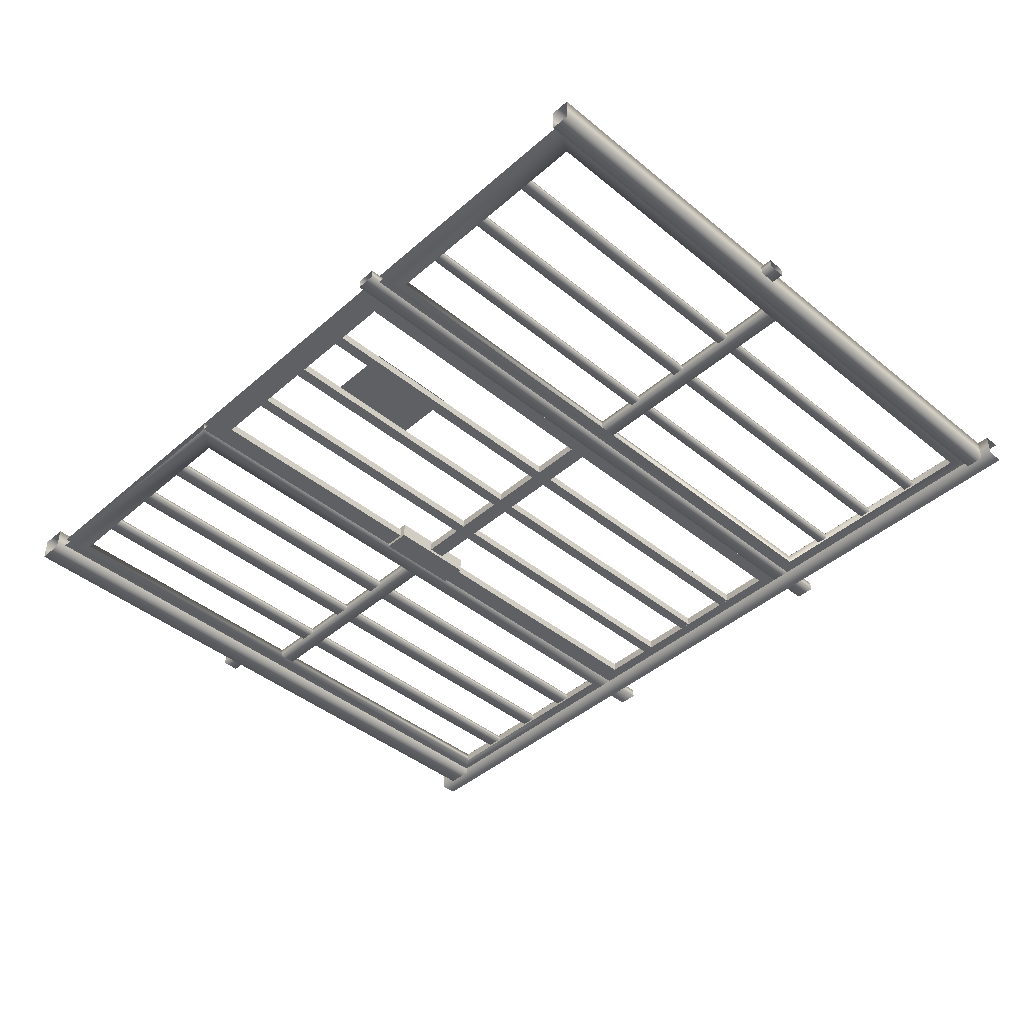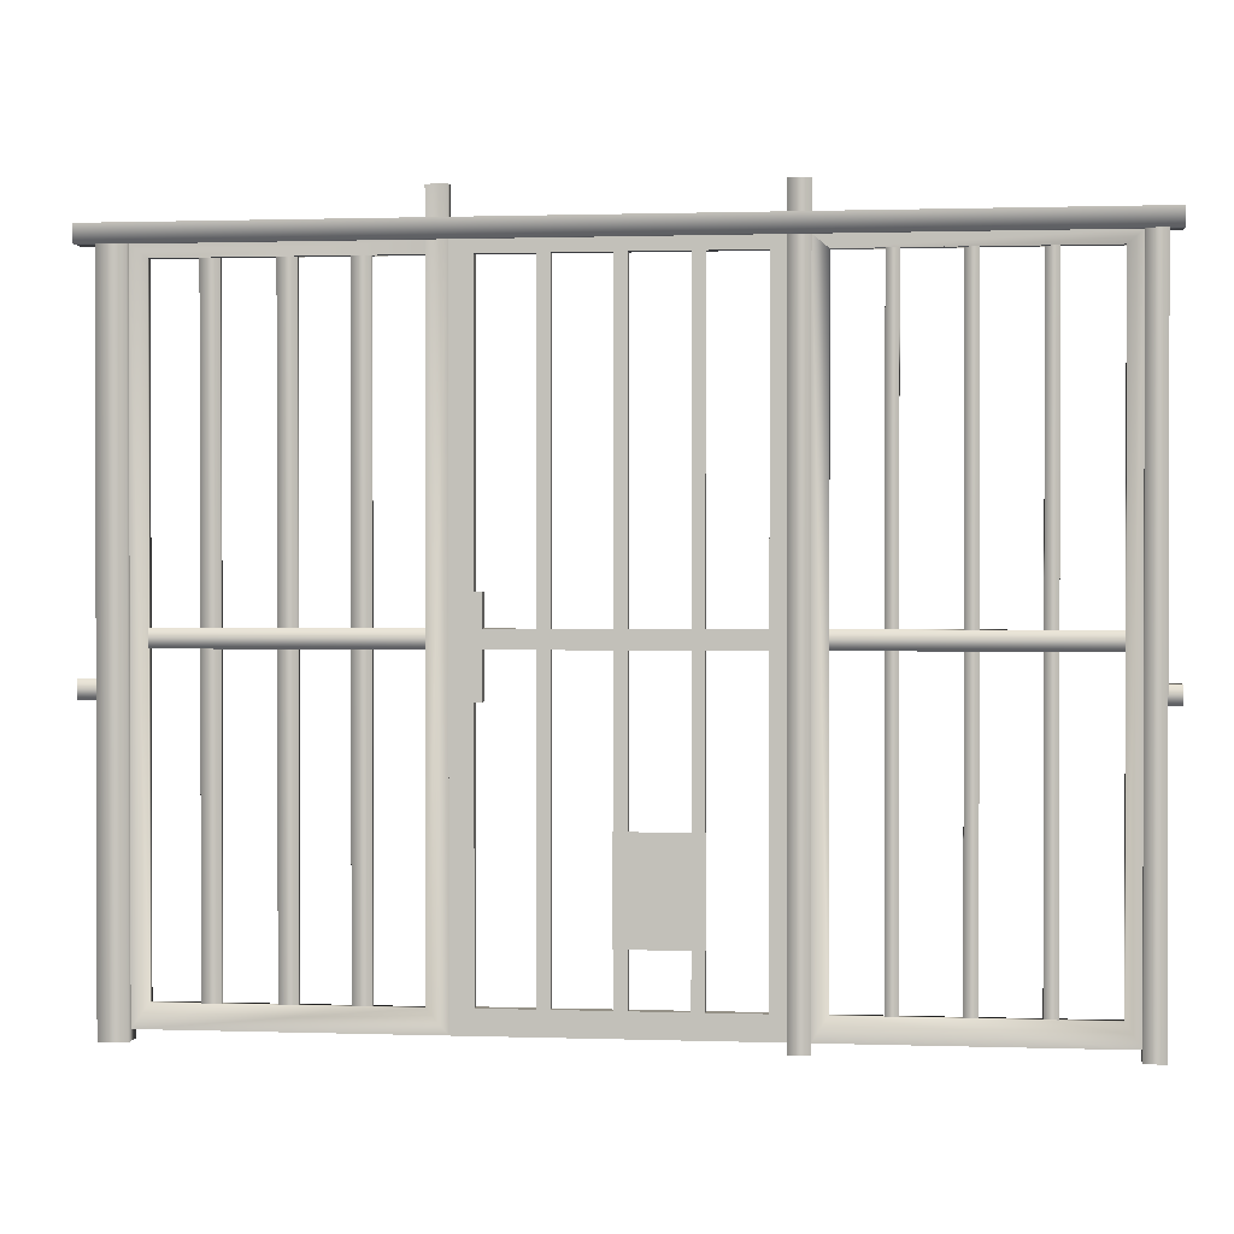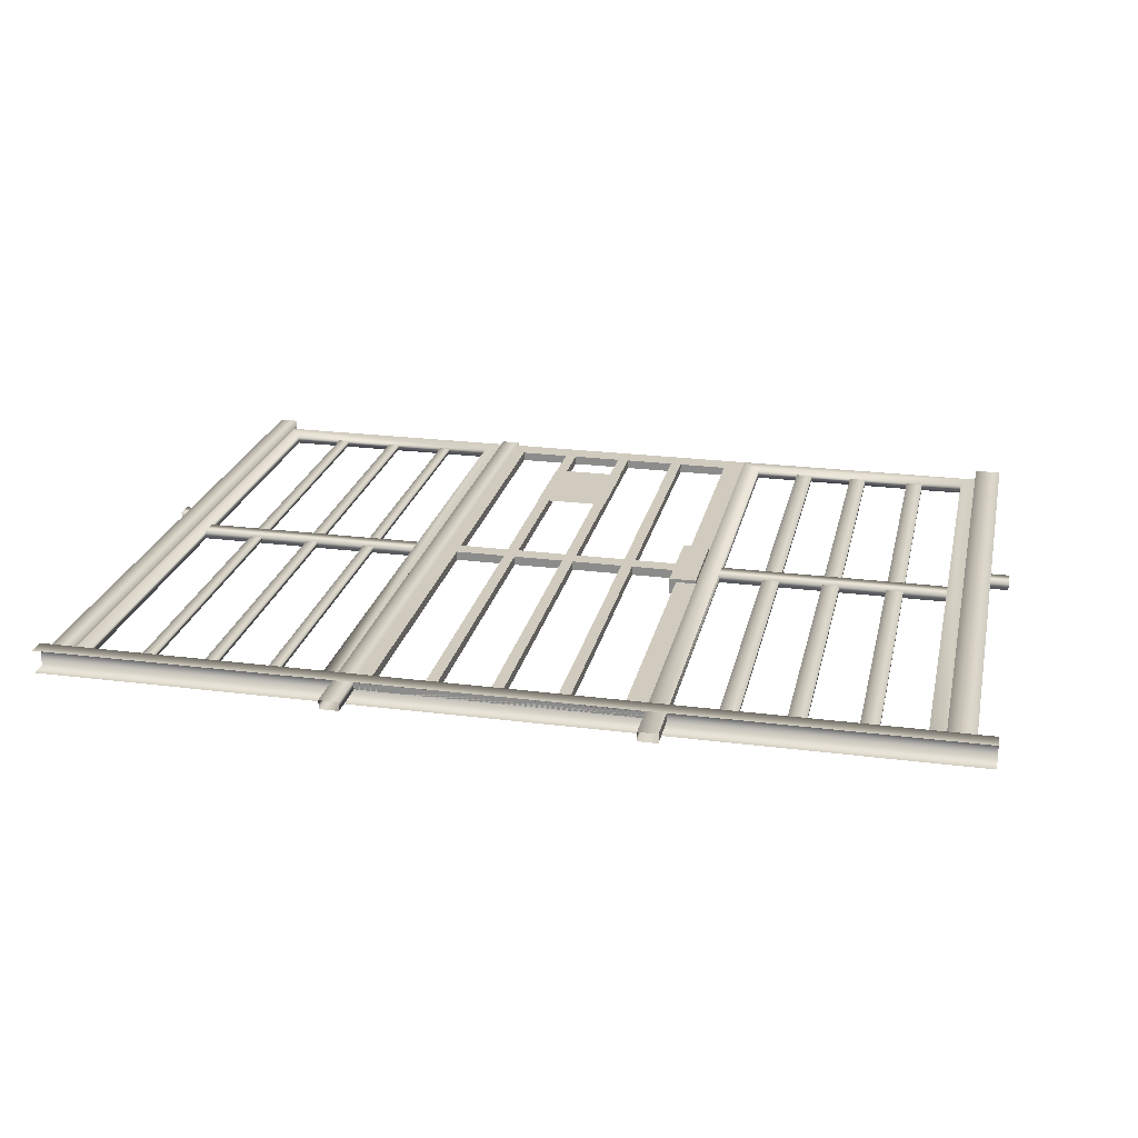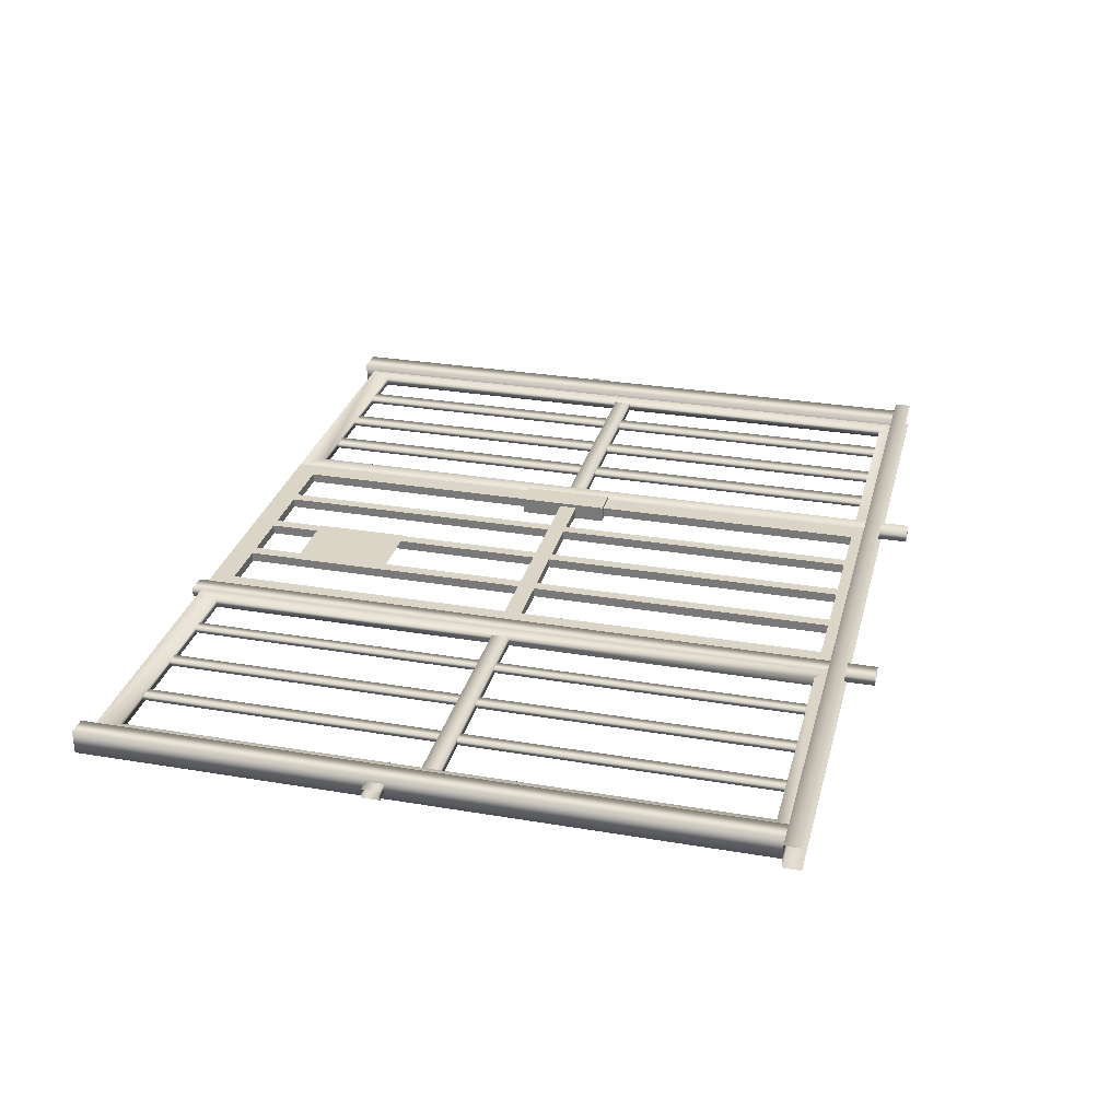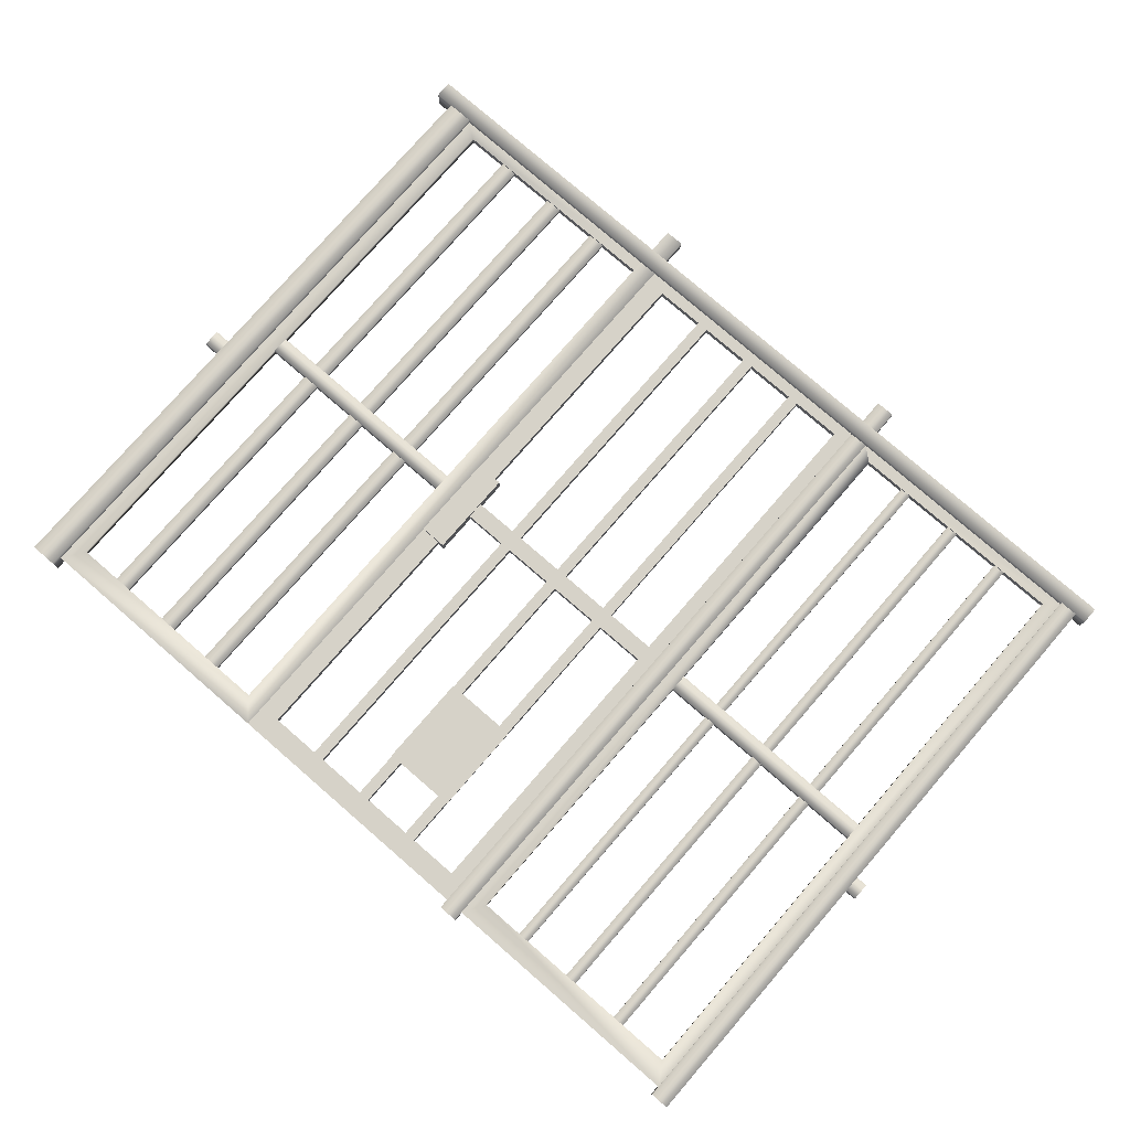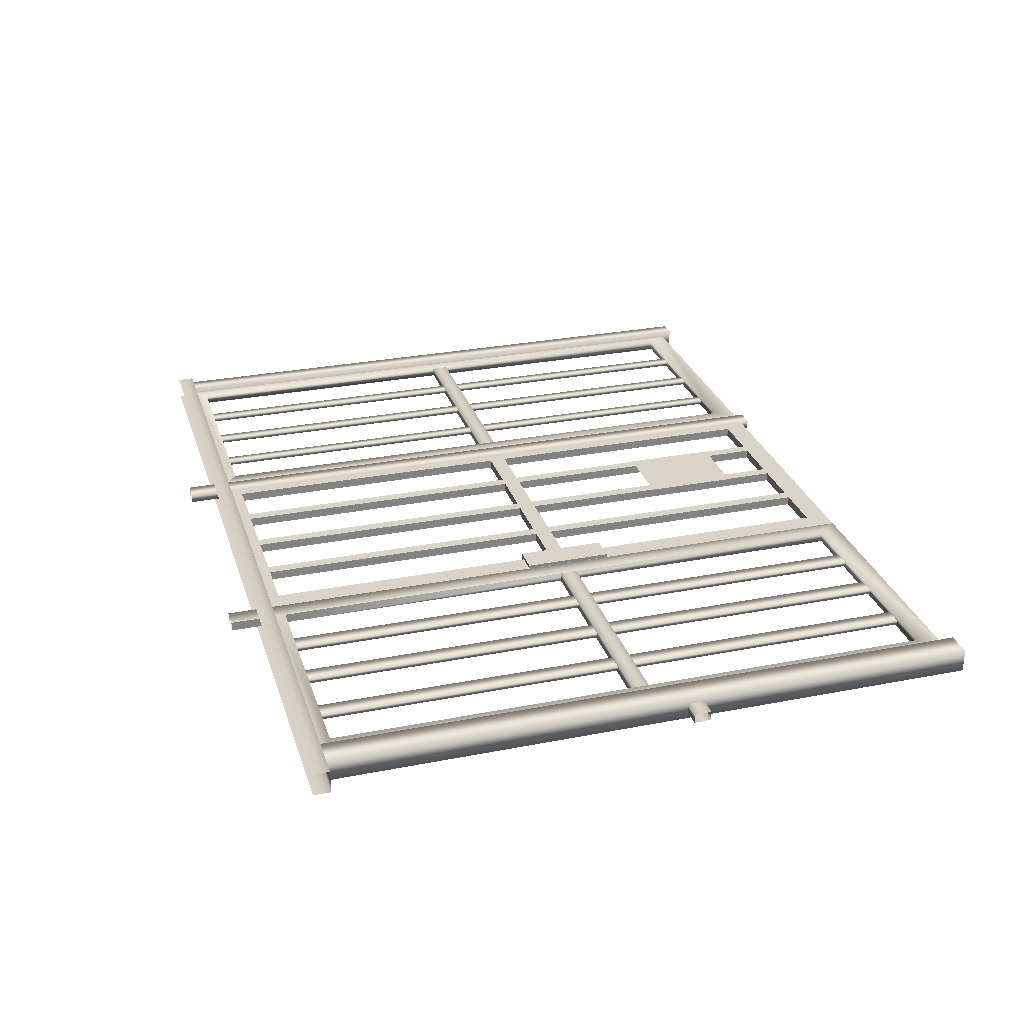
<metadata>
{"format":"obj","ext":"obj","renderer":"f3d","projection":"perspective","resolution":1024,"background":"white","views":[{"elev":-43.0,"azim":45.9,"up":"+Z"},{"elev":0.9,"azim":7.0,"up":"+Y"},{"elev":23.4,"azim":-167.8,"up":"+Z"},{"elev":29.5,"azim":104.0,"up":"+Z"},{"elev":77.8,"azim":40.9,"up":"+Z"},{"elev":28.7,"azim":-106.4,"up":"+Z"}]}
</metadata>
<code>
o Fence04Gate
v 0.2016 2.926 -0.05175
v 0.2016 0 -0.05175
v 0.2016 2.926 0.05175
v 0.2016 0 0.05175
v 0.08318 2.926 -0.05175
v 0.08318 0 -0.05175
v 0.08318 2.926 0.05175
v 0.08318 0 0.05175
v 0.2712 2.872 -0.0207
v 0.2712 0.1429 -0.0207
v 0.2712 2.872 0.0207
v 0.2712 0.1429 0.0207
v 0.2016 2.926 -0.0207
v 0.2016 0.04433 -0.0207
v 0.2016 2.926 0.0207
v 0.2016 0.04433 0.0207
v 1.39 0.04433 -0.0207
v 1.39 0.04433 0.0207
v 1.303 0.1429 -0.0207
v 1.303 0.1429 0.0207
v 3.009 2.873 0.01035
v 3.009 2.873 -0.01035
v 1.303 2.873 -0.0207
v 1.303 2.873 0.0207
v 1.303 2.872 0.0207
v 1.303 2.872 -0.0207
v 0.2712 2.873 -0.0207
v 0.2712 2.873 0.0207
v 0.8304 0.1429 -0.01035
v 0.8304 0.1429 0.01035
v 0.7525 0.1429 -0.01035
v 0.7525 0.1429 0.01035
v 0.8304 2.873 -0.01035
v 0.8304 2.873 0.01035
v 0.7525 2.873 -0.01035
v 0.7525 2.873 0.01035
v 0.5421 0.1429 -0.01035
v 0.5421 0.1429 0.01035
v 0.4642 0.1429 -0.01035
v 0.4642 0.1429 0.01035
v 0.5421 2.873 -0.01035
v 0.5421 2.873 0.01035
v 0.4642 2.873 -0.01035
v 0.4642 2.873 0.01035
v 1.105 0.1429 -0.01035
v 1.105 0.1429 0.01035
v 1.027 0.1429 -0.01035
v 1.027 0.1429 0.01035
v 1.105 2.873 -0.01035
v 1.105 2.873 0.01035
v 1.027 2.873 -0.01035
v 1.027 2.873 0.01035
v 0.2712 1.444 -0.0207
v 0.2712 1.444 0.0207
v 0.2712 1.52 -0.0207
v 0.2712 1.52 0.0207
v 1.303 1.444 -0.0207
v 1.303 1.444 0.0207
v 1.303 1.52 -0.0207
v 1.303 1.52 0.0207
v 2.958 2.873 -0.01035
v 2.958 2.873 0.01035
v 3.009 0.1429 -0.01035
v 3.009 0.1429 0.01035
v 2.958 0.1429 -0.01035
v 2.958 0.1429 0.01035
v 3.572 2.873 -0.01035
v 3.572 2.873 0.01035
v 3.518 2.873 -0.01035
v 3.518 2.873 0.01035
v 3.572 0.1429 -0.01035
v 3.572 0.1429 0.01035
v 3.863 0 -0.05175
v 3.863 2.926 -0.05175
v 3.863 0 0.05175
v 3.863 2.926 0.05175
v 3.518 0.1429 -0.01035
v 3.518 0.1429 0.01035
v 3.292 2.873 -0.01035
v 3.292 2.873 0.01035
v 3.237 2.873 -0.01035
v 3.237 2.873 0.01035
v 3.292 0.1429 -0.01035
v 3.292 0.1429 0.01035
v 3.237 0.1429 -0.01035
v 3.237 0.1429 0.01035
v 3.802 2.873 -0.0207
v 3.802 2.873 0.0207
v 2.762 2.872 0.0207
v 2.762 2.872 -0.0207
v 2.762 2.873 -0.0207
v 2.762 2.873 0.0207
v 2.762 0.1429 -0.0207
v 2.762 0.1429 0.0207
v 2.698 0.04433 -0.0207
v 2.698 0.04433 0.0207
v 3.863 0.04433 -0.0207
v 3.863 2.926 -0.0207
v 3.863 0.04433 0.0207
v 3.863 2.926 0.0207
v 3.802 0.1429 -0.0207
v 3.802 2.872 -0.0207
v 3.802 0.1429 0.0207
v 3.802 2.872 0.0207
v 3.946 0 -0.05175
v 3.946 2.926 -0.05175
v 3.946 0 0.05175
v 3.946 2.926 0.05175
v 0 2.926 -0.05175
v 0 2.926 0.05175
v 0 3.002 -0.05175
v 0 3.002 0.05175
v 4 2.926 -0.05175
v 4 2.926 0.05175
v 4 3.002 -0.05175
v 4 3.002 0.05175
v 1.39 3.126 -0.0207
v 1.39 3.126 0.0207
v 1.303 3.126 -0.0207
v 1.303 3.126 0.0207
v 1.303 2.926 -0.0207
v 1.303 2.926 0.0207
v 3.802 1.444 0.0207
v 3.802 1.444 -0.0207
v 3.802 1.52 0.0207
v 3.802 1.52 -0.0207
v 2.762 1.444 0.0207
v 2.762 1.444 -0.0207
v 2.762 1.52 0.0207
v 2.762 1.52 -0.0207
v 2.698 2.926 0.0207
v 2.698 2.926 -0.0207
v 2.698 0 -0.0207
v 2.698 0 0.0207
v 2.612 0 -0.0207
v 2.612 0 0.0207
v 2.612 3.126 0.0207
v 2.612 3.126 -0.0207
v 2.698 3.126 0.0207
v 2.698 3.126 -0.0207
v 0 1.255 -0.0207
v 0 1.255 0.0207
v 0 1.332 -0.0207
v 0 1.332 0.0207
v 0.08318 1.255 -0.0207
v 0.08318 1.255 0.0207
v 0.08318 1.332 -0.0207
v 0.08318 1.332 0.0207
v 3.946 1.255 -0.0207
v 3.946 1.255 0.0207
v 3.946 1.332 -0.0207
v 3.946 1.332 0.0207
v 4 1.255 -0.0207
v 4 1.255 0.0207
v 4 1.332 -0.0207
v 4 1.332 0.0207
f 3 8 4
f 7 6 8
f 126 129 125
f 1 4 2
f 5 2 6
f 31 33 29
f 12 15 16
f 125 127 123
f 14 19 17
f 9 12 10
f 13 10 14
f 20 118 120
f 16 20 12
f 12 19 10
f 24 27 23
f 17 118 18
f 20 23 19
f 32 35 31
f 11 122 15
f 9 121 26
f 30 36 32
f 29 34 30
f 39 41 37
f 40 43 39
f 38 44 40
f 37 42 38
f 47 49 45
f 48 51 47
f 46 52 48
f 45 50 46
f 55 57 53
f 56 59 55
f 54 60 56
f 53 58 54
f 66 61 65
f 65 22 63
f 63 21 64
f 64 62 66
f 78 69 77
f 77 67 71
f 71 68 72
f 72 70 78
f 76 73 75
f 86 81 85
f 85 79 83
f 100 89 104
f 98 90 132
f 106 107 105
f 74 105 73
f 83 80 84
f 93 92 94
f 91 88 92
f 101 94 103
f 97 93 101
f 100 103 99
f 104 101 103
f 99 94 96
f 101 98 97
f 84 82 86
f 108 75 107
f 124 130 126
f 123 128 124
f 110 116 112
f 111 113 109
f 109 114 110
f 23 120 24
f 19 117 17
f 134 137 136
f 136 138 135
f 135 140 133
f 140 134 133
f 94 131 96
f 93 132 90
f 143 145 141
f 143 148 147
f 142 148 144
f 141 146 142
f 151 153 149
f 151 156 155
f 150 156 152
f 149 154 150
f 3 7 8
f 7 5 6
f 126 130 129
f 1 3 4
f 5 1 2
f 31 35 33
f 12 11 15
f 125 129 127
f 14 10 19
f 9 11 12
f 13 9 10
f 20 18 118
f 16 18 20
f 12 20 19
f 24 28 27
f 17 117 118
f 20 24 23
f 32 36 35
f 11 25 122
f 9 13 121
f 30 34 36
f 29 33 34
f 39 43 41
f 40 44 43
f 38 42 44
f 37 41 42
f 47 51 49
f 48 52 51
f 46 50 52
f 45 49 50
f 55 59 57
f 56 60 59
f 54 58 60
f 53 57 58
f 66 62 61
f 65 61 22
f 63 22 21
f 64 21 62
f 78 70 69
f 77 69 67
f 71 67 68
f 72 68 70
f 76 74 73
f 86 82 81
f 85 81 79
f 100 131 89
f 98 102 90
f 106 108 107
f 74 106 105
f 83 79 80
f 93 91 92
f 91 87 88
f 101 93 94
f 97 95 93
f 100 104 103
f 104 102 101
f 99 103 94
f 101 102 98
f 84 80 82
f 108 76 75
f 124 128 130
f 123 127 128
f 110 114 116
f 111 115 113
f 109 113 114
f 23 119 120
f 19 119 117
f 134 139 137
f 136 137 138
f 135 138 140
f 140 139 134
f 94 92 131
f 93 95 132
f 143 147 145
f 143 144 148
f 142 146 148
f 141 145 146
f 151 155 153
f 151 152 156
f 150 154 156
f 149 153 154
o Fence04GateDoor
v 1.761 2.872 0.0207
v 1.761 2.872 -0.0207
v 1.71 2.872 -0.0207
v 1.71 2.872 0.0207
v 1.761 0.1454 -0.0207
v 1.761 0.1454 0.0207
v 1.71 0.1454 -0.0207
v 1.71 0.1454 0.0207
v 2.042 2.872 0.0207
v 2.042 2.872 -0.0207
v 1.991 2.872 -0.0207
v 1.991 2.872 0.0207
v 2.042 0.1454 -0.0207
v 2.042 0.1454 0.0207
v 1.991 0.1454 -0.0207
v 1.991 0.1454 0.0207
v 2.321 2.872 0.0207
v 2.321 2.872 -0.0207
v 2.27 2.872 -0.0207
v 2.27 2.872 0.0207
v 2.321 0.1454 -0.0207
v 2.321 0.1454 0.0207
v 2.27 0.1454 -0.0207
v 2.27 0.1454 0.0207
v 2.55 1.444 0.0207
v 2.55 1.444 -0.0207
v 2.55 1.52 0.0207
v 2.55 1.52 -0.0207
v 1.482 1.444 0.0207
v 1.482 1.444 -0.0207
v 1.482 1.52 0.0207
v 1.482 1.52 -0.0207
v 1.482 2.872 -0.0207
v 1.482 2.872 0.0207
v 1.39 2.926 -0.0207
v 1.39 2.926 0.0207
v 1.482 2.873 -0.0207
v 1.482 2.873 0.0207
v 1.482 0.1454 -0.0207
v 1.39 0.04433 -0.0207
v 1.39 0.04433 0.0207
v 1.482 0.1454 0.0207
v 2.55 0.1454 -0.0207
v 2.55 0.1454 0.0207
v 2.612 0.04433 -0.0207
v 2.612 0.04433 0.0207
v 2.55 2.872 -0.0207
v 2.612 2.926 -0.0207
v 2.612 2.926 0.0207
v 2.55 2.872 0.0207
v 2.324 0.3671 0.02139
v 2.324 0.7913 0.02139
v 1.987 0.3671 0.02139
v 1.987 0.7913 0.02139
v 1.39 1.255 0.03604
v 1.39 1.654 0.03604
v 1.39 1.255 -0.03604
v 1.39 1.654 -0.03604
v 1.512 1.255 0.03604
v 1.512 1.654 0.03604
v 1.512 1.255 -0.03604
v 1.512 1.654 -0.03604
f 164 159 163
f 163 158 161
f 161 157 162
f 162 160 164
f 172 167 171
f 171 166 169
f 169 165 170
f 170 168 172
f 180 175 179
f 179 174 177
f 177 173 178
f 178 176 180
f 184 187 183
f 183 185 181
f 182 188 184
f 181 186 182
f 199 198 200
f 190 203 206
f 191 195 196
f 192 198 190
f 198 189 190
f 190 205 192
f 195 201 196
f 198 202 200
f 200 203 199
f 204 193 191
f 199 204 201
f 200 205 206
f 205 191 192
f 197 191 196
f 207 210 209
f 212 213 211
f 214 217 213
f 218 215 217
f 216 211 215
f 217 211 213
f 214 216 218
f 205 201 204
f 164 160 159
f 163 159 158
f 161 158 157
f 162 157 160
f 172 168 167
f 171 167 166
f 169 166 165
f 170 165 168
f 180 176 175
f 179 175 174
f 177 174 173
f 178 173 176
f 184 188 187
f 183 187 185
f 182 186 188
f 181 185 186
f 199 195 198
f 190 193 203
f 191 189 195
f 192 197 198
f 198 195 189
f 190 206 205
f 195 199 201
f 198 197 202
f 200 206 203
f 204 203 193
f 199 203 204
f 200 202 205
f 205 204 191
f 197 192 191
f 207 208 210
f 212 214 213
f 214 218 217
f 218 216 215
f 216 212 211
f 217 215 211
f 214 212 216
f 205 202 201

</code>
